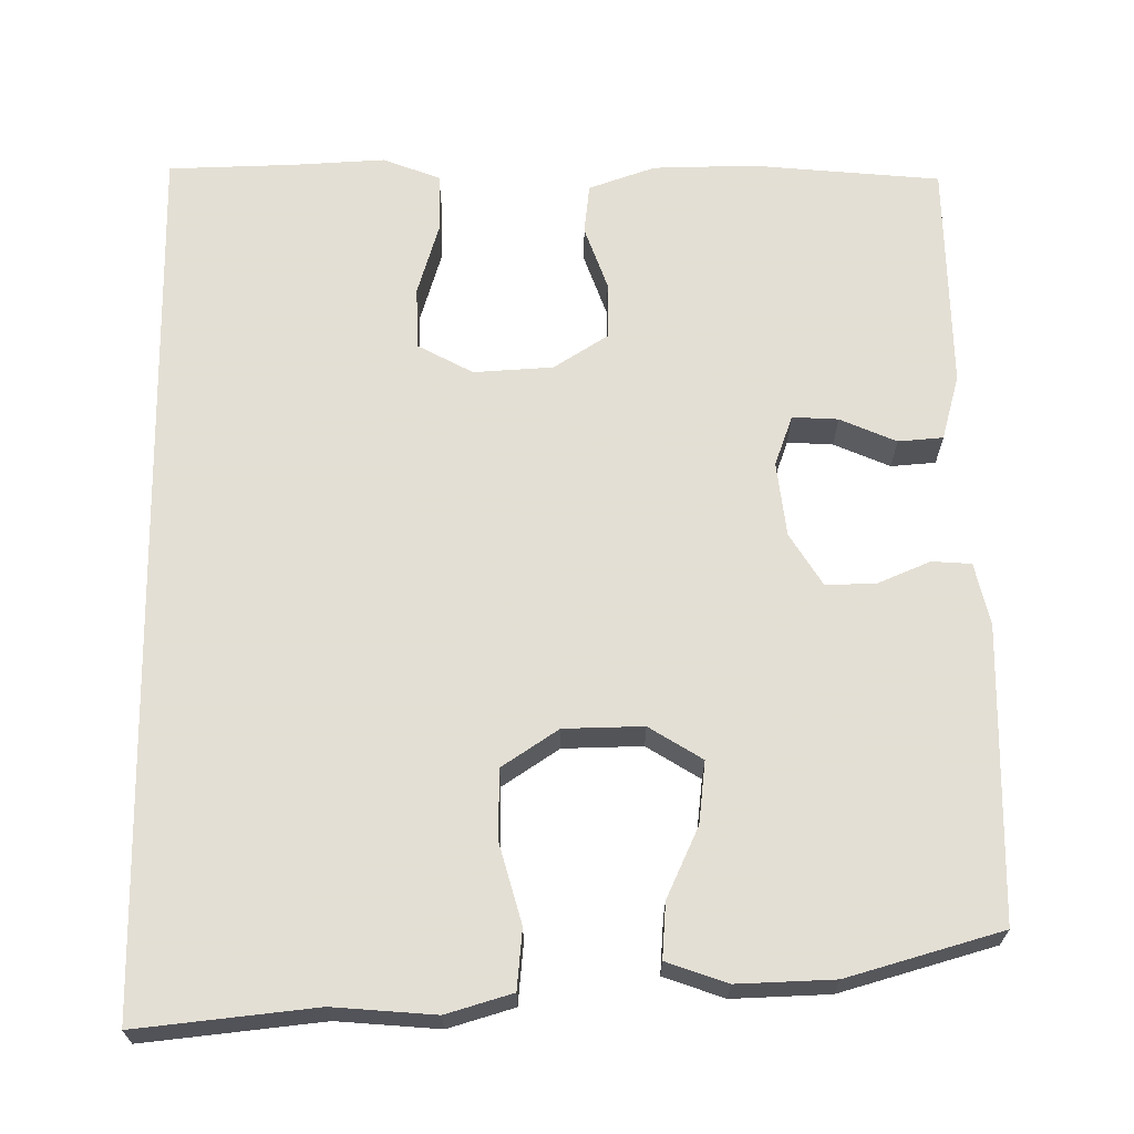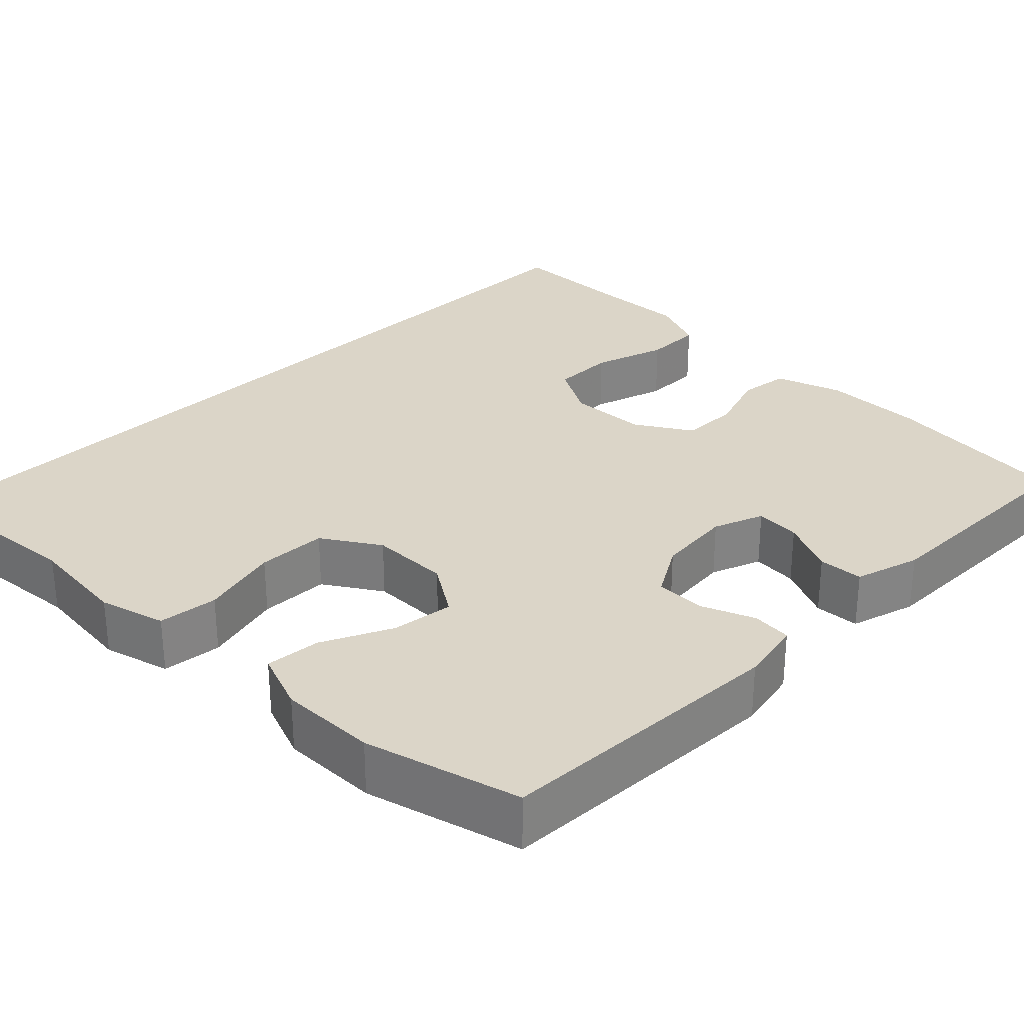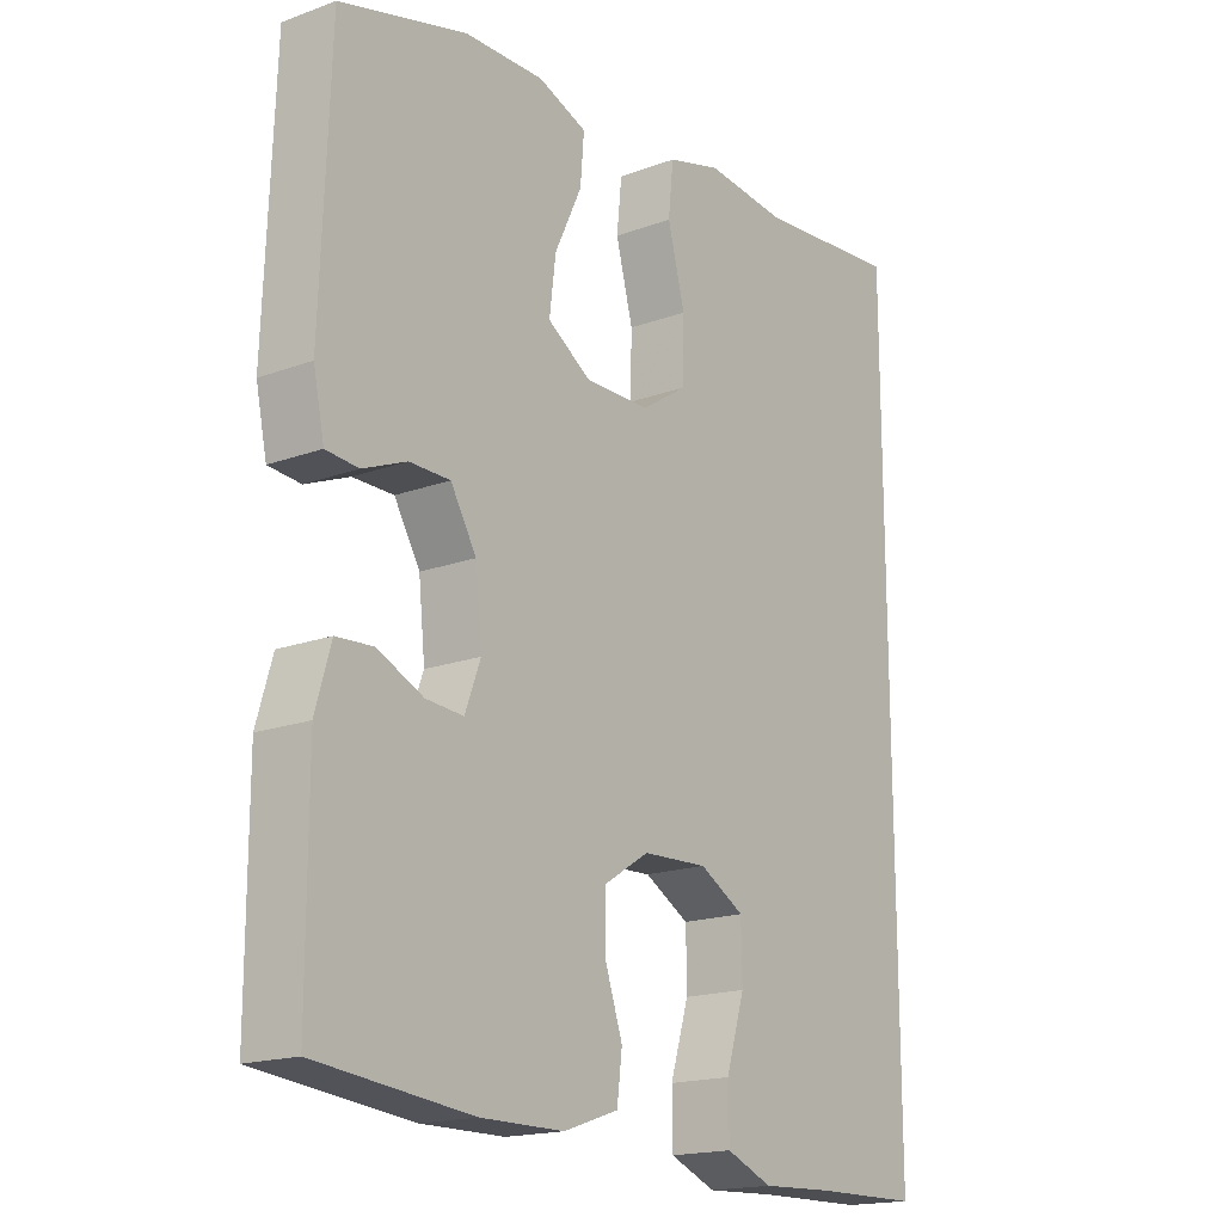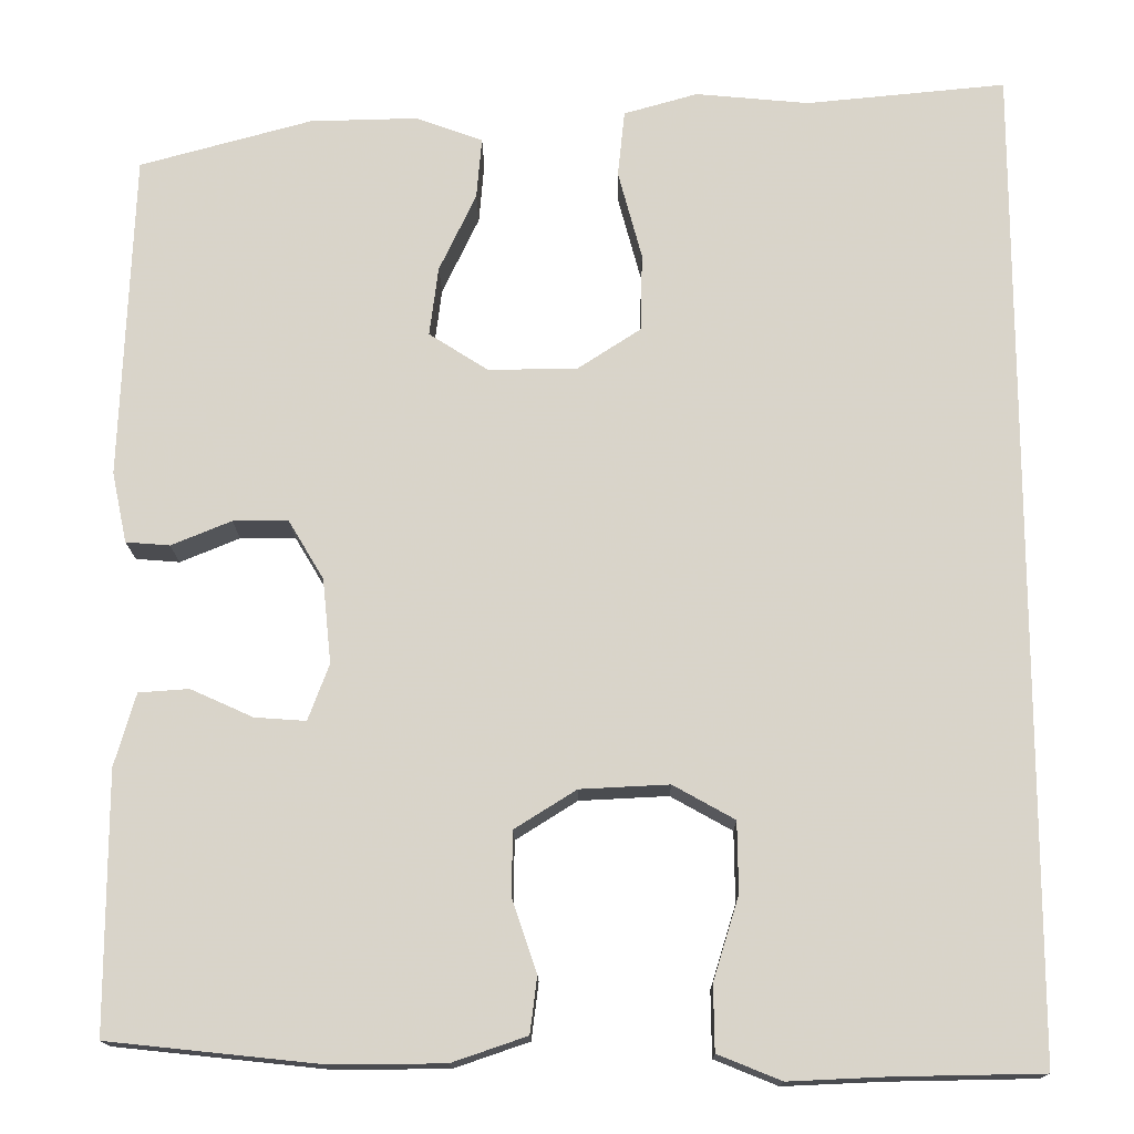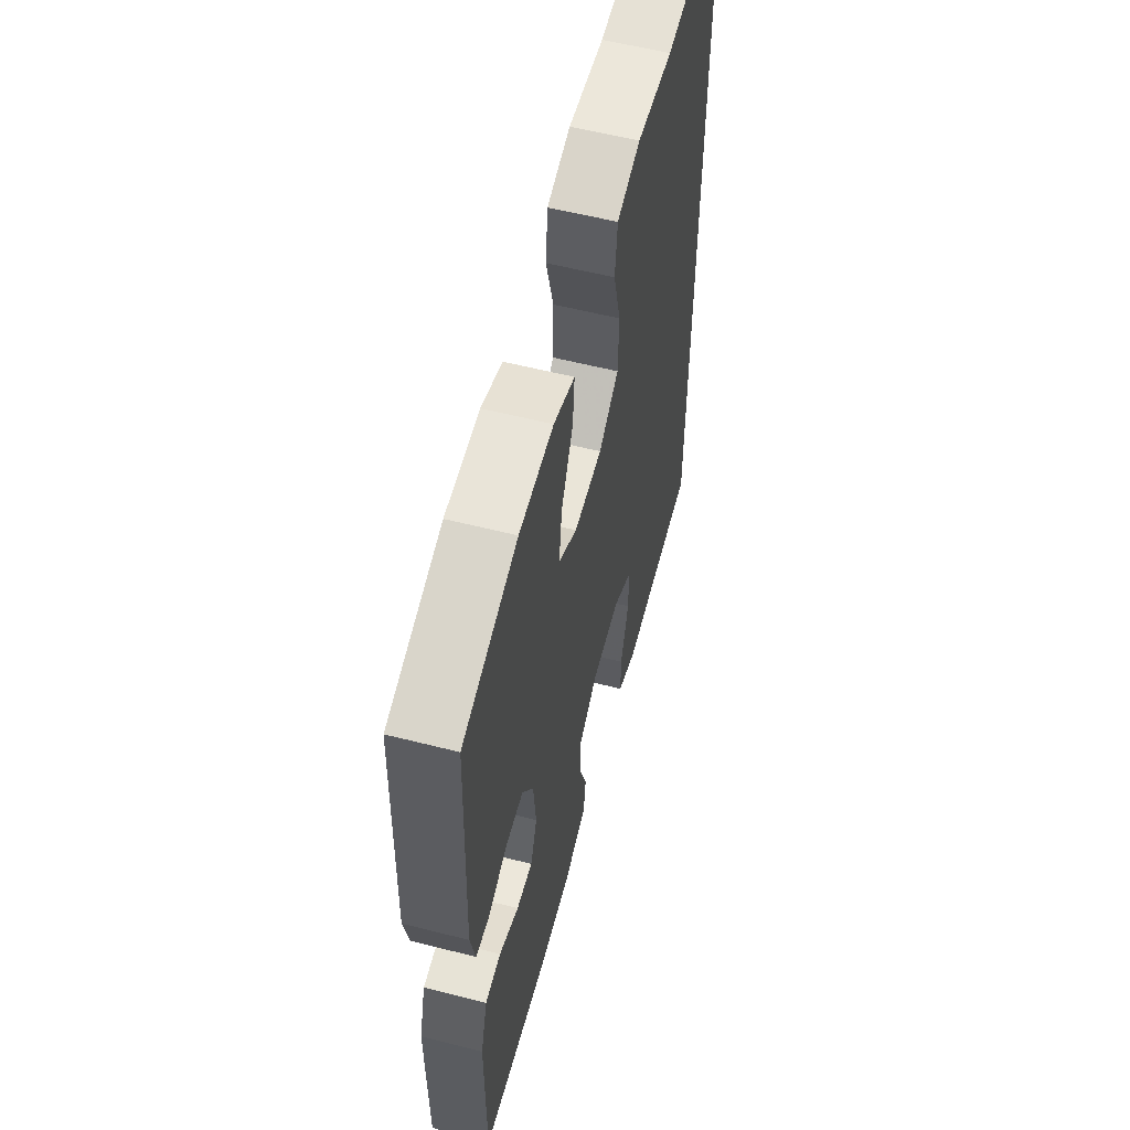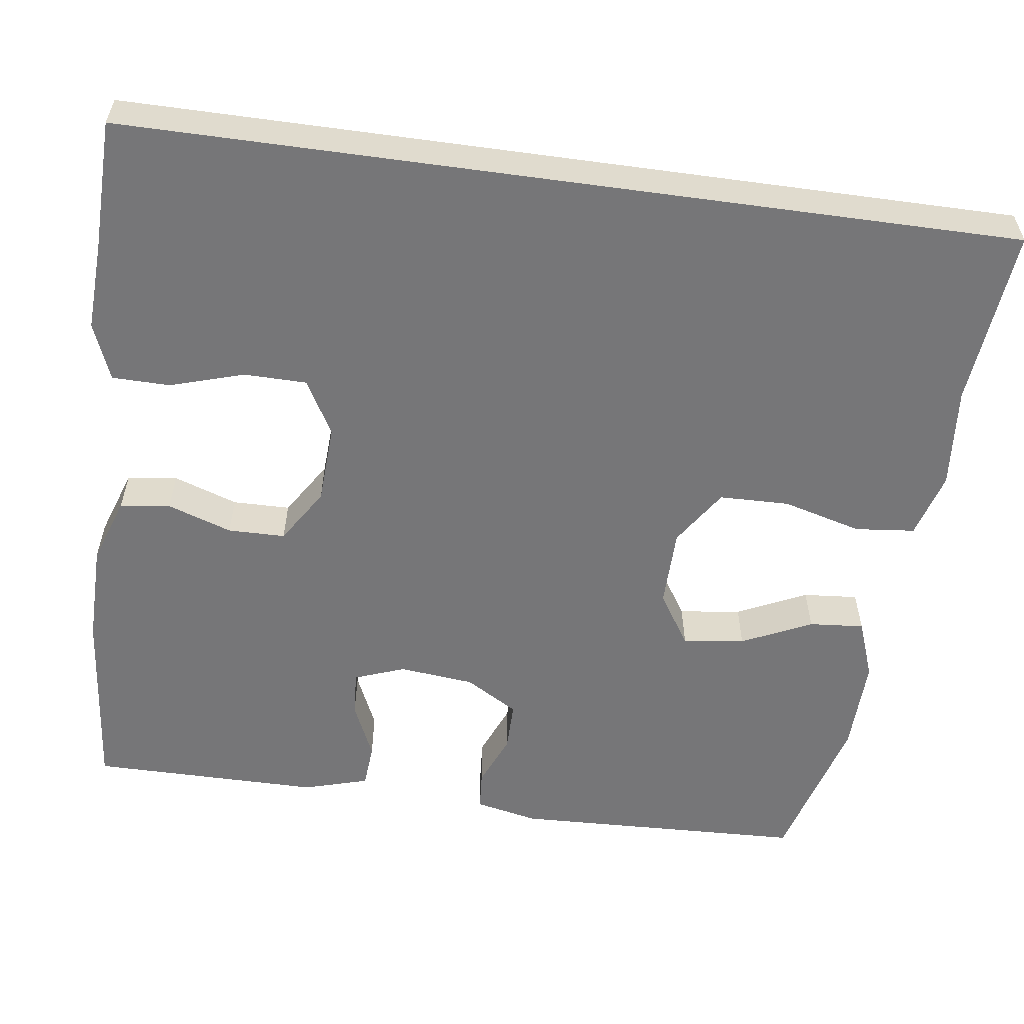
<metadata>
{"format":"obj","ext":"obj","renderer":"f3d","projection":"perspective","resolution":1024,"background":"white","views":[{"elev":66.3,"azim":-1.1,"up":"+Y"},{"elev":29.6,"azim":45.2,"up":"+Y"},{"elev":-17.7,"azim":125.9,"up":"+Z"},{"elev":-15.3,"azim":-179.4,"up":"+Z"},{"elev":58.2,"azim":104.7,"up":"+Z"},{"elev":-56.9,"azim":-97.9,"up":"+Y"}]}
</metadata>
<code>
v 0.5 0.07 -0.5
v 0.26 0.07 -0.525
v 0.131 0.07 -0.524
v 0.046 0.07 -0.495
v 0.038 0.07 -0.431
v 0.066 0.07 -0.349
v 0.065 0.07 -0.276
v -0.005 0.07 -0.232
v -0.106 0.07 -0.227
v -0.176 0.07 -0.266
v -0.177 0.07 -0.346
v -0.148 0.07 -0.44
v -0.149 0.07 -0.514
v -0.221 0.07 -0.543
v -0.334 0.07 -0.538
v -0.5 0.07 -0.535
v -0.5 0.07 0.596
v -0.273 0.07 0.574
v -0.144 0.07 0.586
v -0.06 0.07 0.562
v -0.052 0.07 0.486
v -0.079 0.07 0.385
v -0.077 0.07 0.296
v -0.005 0.07 0.249
v 0.096 0.07 0.248
v 0.163 0.07 0.291
v 0.153 0.07 0.37
v 0.111 0.07 0.459
v 0.105 0.07 0.529
v 0.181 0.07 0.557
v 0.304 0.07 0.554
v 0.5 0.07 0.5
v 0.514 0.07 0.127
v 0.497 0.07 0.047
v 0.447 0.07 0.043
v 0.379 0.07 0.071
v 0.316 0.07 0.071
v 0.276 0.07 0.004
v 0.266 0.07 -0.092
v 0.29 0.07 -0.156
v 0.348 0.07 -0.152
v 0.419 0.07 -0.12
v 0.476 0.07 -0.124
v 0.5 0.07 -0.207
v 0.5 0 -0.5
v 0.26 0 -0.525
v 0.131 0 -0.524
v 0.046 0 -0.495
v 0.038 0 -0.431
v 0.066 0 -0.349
v 0.065 0 -0.276
v -0.005 0 -0.232
v -0.106 0 -0.227
v -0.176 0 -0.266
v -0.177 0 -0.346
v -0.148 0 -0.44
v -0.149 0 -0.514
v -0.221 0 -0.543
v -0.334 0 -0.538
v -0.5 0 -0.535
v -0.5 0 0.596
v -0.273 0 0.574
v -0.144 0 0.586
v -0.06 0 0.562
v -0.052 0 0.486
v -0.079 0 0.385
v -0.077 0 0.296
v -0.005 0 0.249
v 0.096 0 0.248
v 0.163 0 0.291
v 0.153 0 0.37
v 0.111 0 0.459
v 0.105 0 0.529
v 0.181 0 0.557
v 0.304 0 0.554
v 0.5 0 0.5
v 0.514 0 0.127
v 0.497 0 0.047
v 0.447 0 0.043
v 0.379 0 0.071
v 0.316 0 0.071
v 0.276 0 0.004
v 0.266 0 -0.092
v 0.29 0 -0.156
v 0.348 0 -0.152
v 0.419 0 -0.12
v 0.476 0 -0.124
v 0.5 0 -0.207
f 4 5 6
f 3 4 6
f 2 3 6
f 1 2 6
f 44 1 6
f 43 44 6
f 42 43 6
f 41 42 6
f 40 41 6 7
f 39 40 7 8
f 38 39 8 9
f 37 38 9 10
f 34 35 36
f 33 34 36
f 32 33 36
f 31 32 36
f 30 31 36
f 29 30 36
f 28 29 36
f 27 28 36
f 26 27 36 37
f 25 26 37 10
f 20 21 22
f 19 20 22
f 18 19 22
f 18 22 23
f 17 18 23
f 16 17 23
f 15 16 23
f 13 14 15
f 12 13 15
f 11 12 15
f 10 11 15
f 24 25 10 15
f 15 23 24
f 50 49 48
f 50 48 47
f 50 47 46
f 50 46 45
f 50 45 88
f 50 88 87
f 50 87 86
f 50 86 85
f 51 50 85 84
f 52 51 84 83
f 53 52 83 82
f 54 53 82 81
f 80 79 78
f 80 78 77
f 80 77 76
f 80 76 75
f 80 75 74
f 80 74 73
f 80 73 72
f 80 72 71
f 81 80 71 70
f 54 81 70 69
f 66 65 64
f 66 64 63
f 66 63 62
f 67 66 62
f 67 62 61
f 67 61 60
f 67 60 59
f 59 58 57
f 59 57 56
f 59 56 55
f 59 55 54
f 59 54 69 68
f 68 67 59
f 1 45 46 2
f 2 46 47 3
f 3 47 48 4
f 4 48 49 5
f 5 49 50 6
f 6 50 51 7
f 7 51 52 8
f 8 52 53 9
f 9 53 54 10
f 10 54 55 11
f 11 55 56 12
f 12 56 57 13
f 13 57 58 14
f 14 58 59 15
f 15 59 60 16
f 16 60 61 17
f 17 61 62 18
f 18 62 63 19
f 19 63 64 20
f 20 64 65 21
f 21 65 66 22
f 22 66 67 23
f 23 67 68 24
f 24 68 69 25
f 25 69 70 26
f 26 70 71 27
f 27 71 72 28
f 28 72 73 29
f 29 73 74 30
f 30 74 75 31
f 31 75 76 32
f 32 76 77 33
f 33 77 78 34
f 34 78 79 35
f 35 79 80 36
f 36 80 81 37
f 37 81 82 38
f 38 82 83 39
f 39 83 84 40
f 40 84 85 41
f 41 85 86 42
f 42 86 87 43
f 43 87 88 44
f 44 88 45 1

</code>
